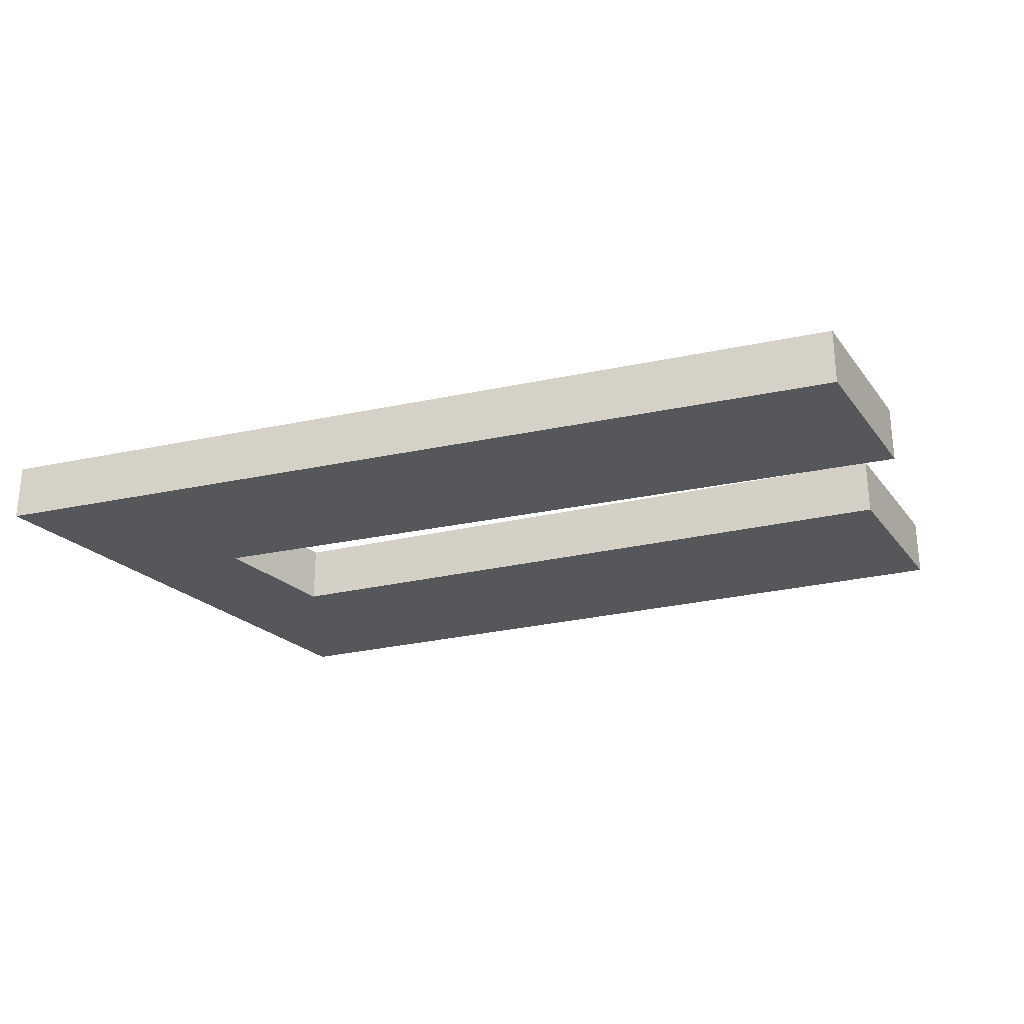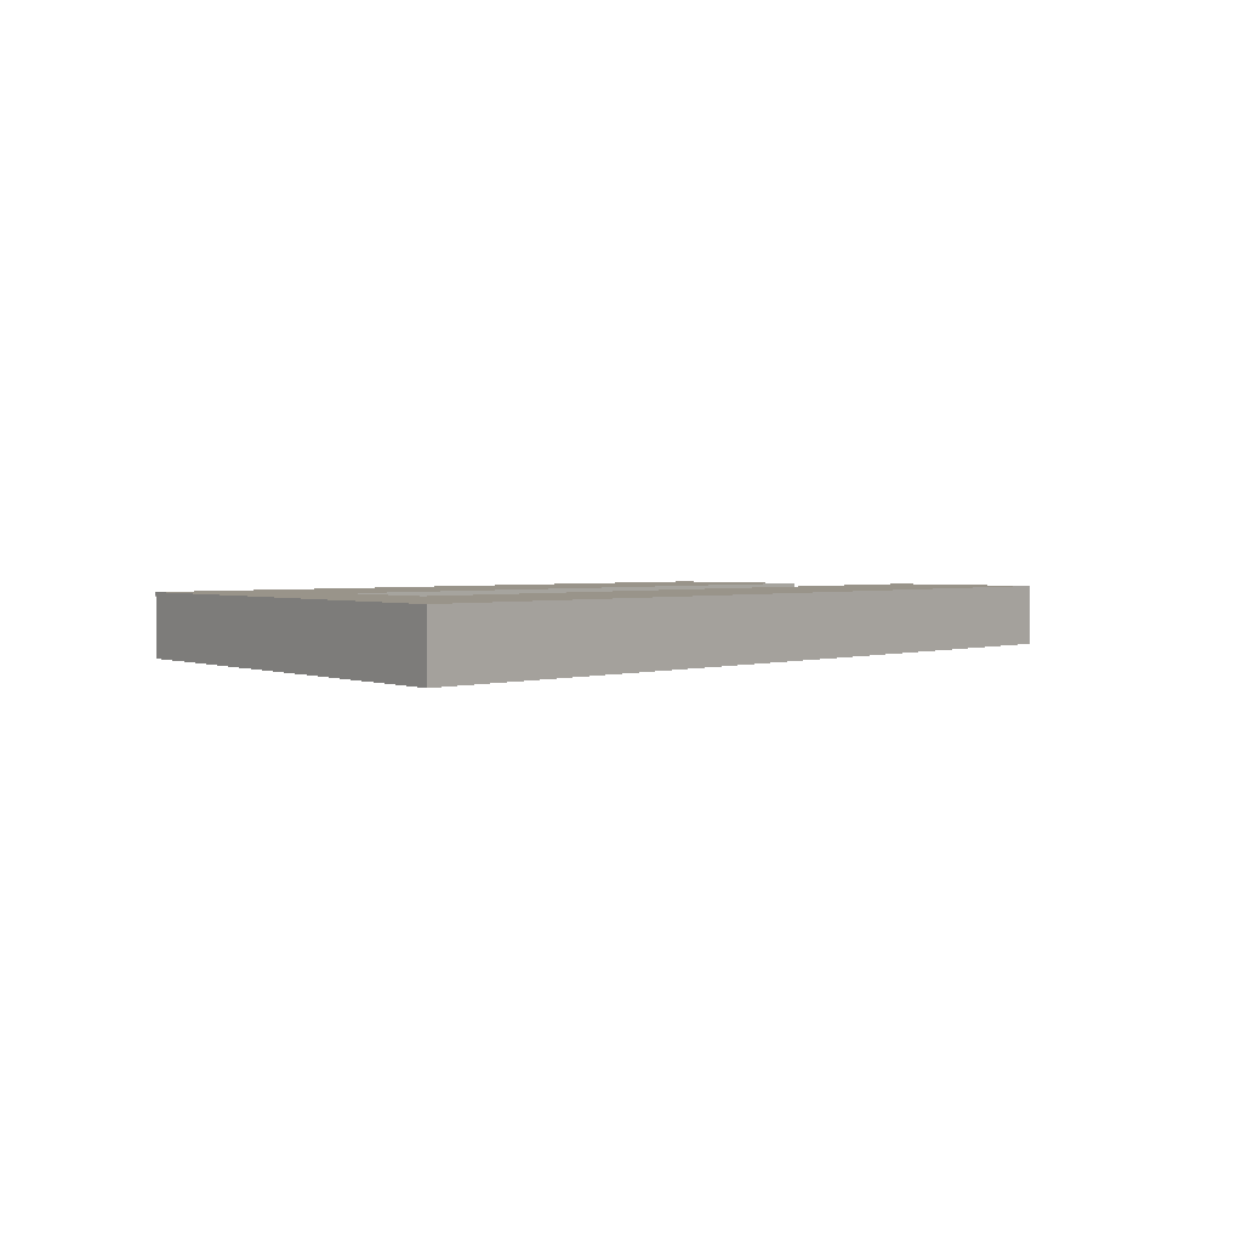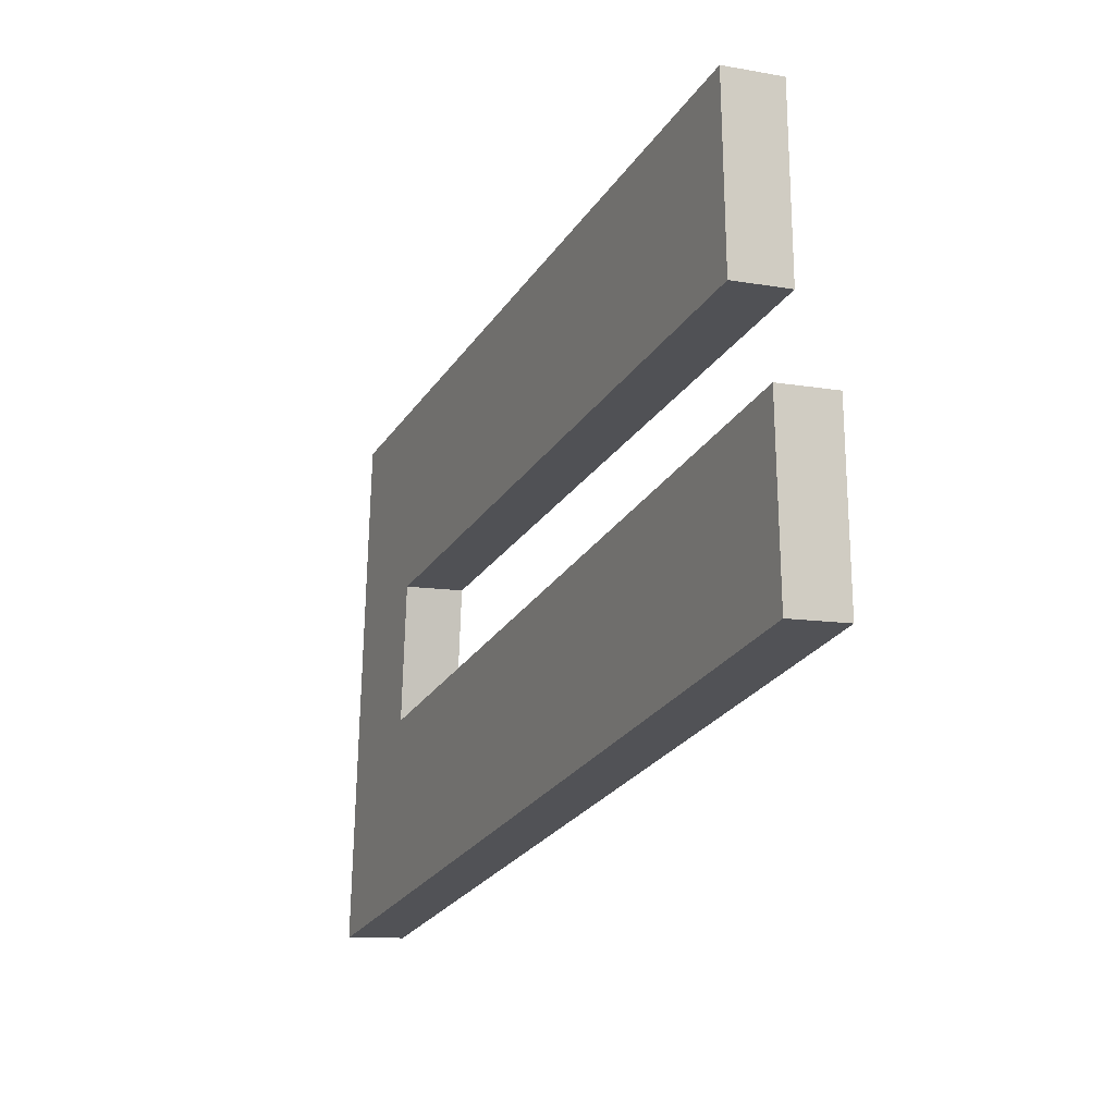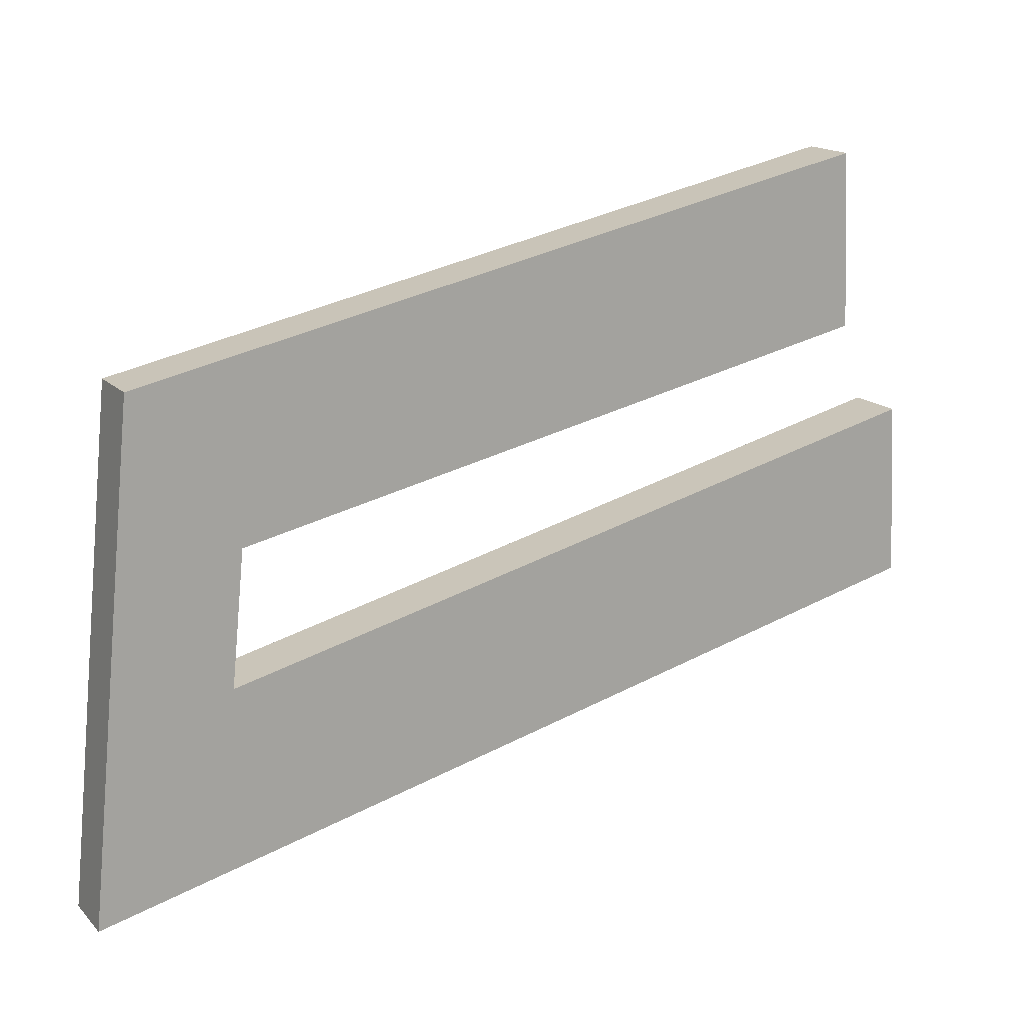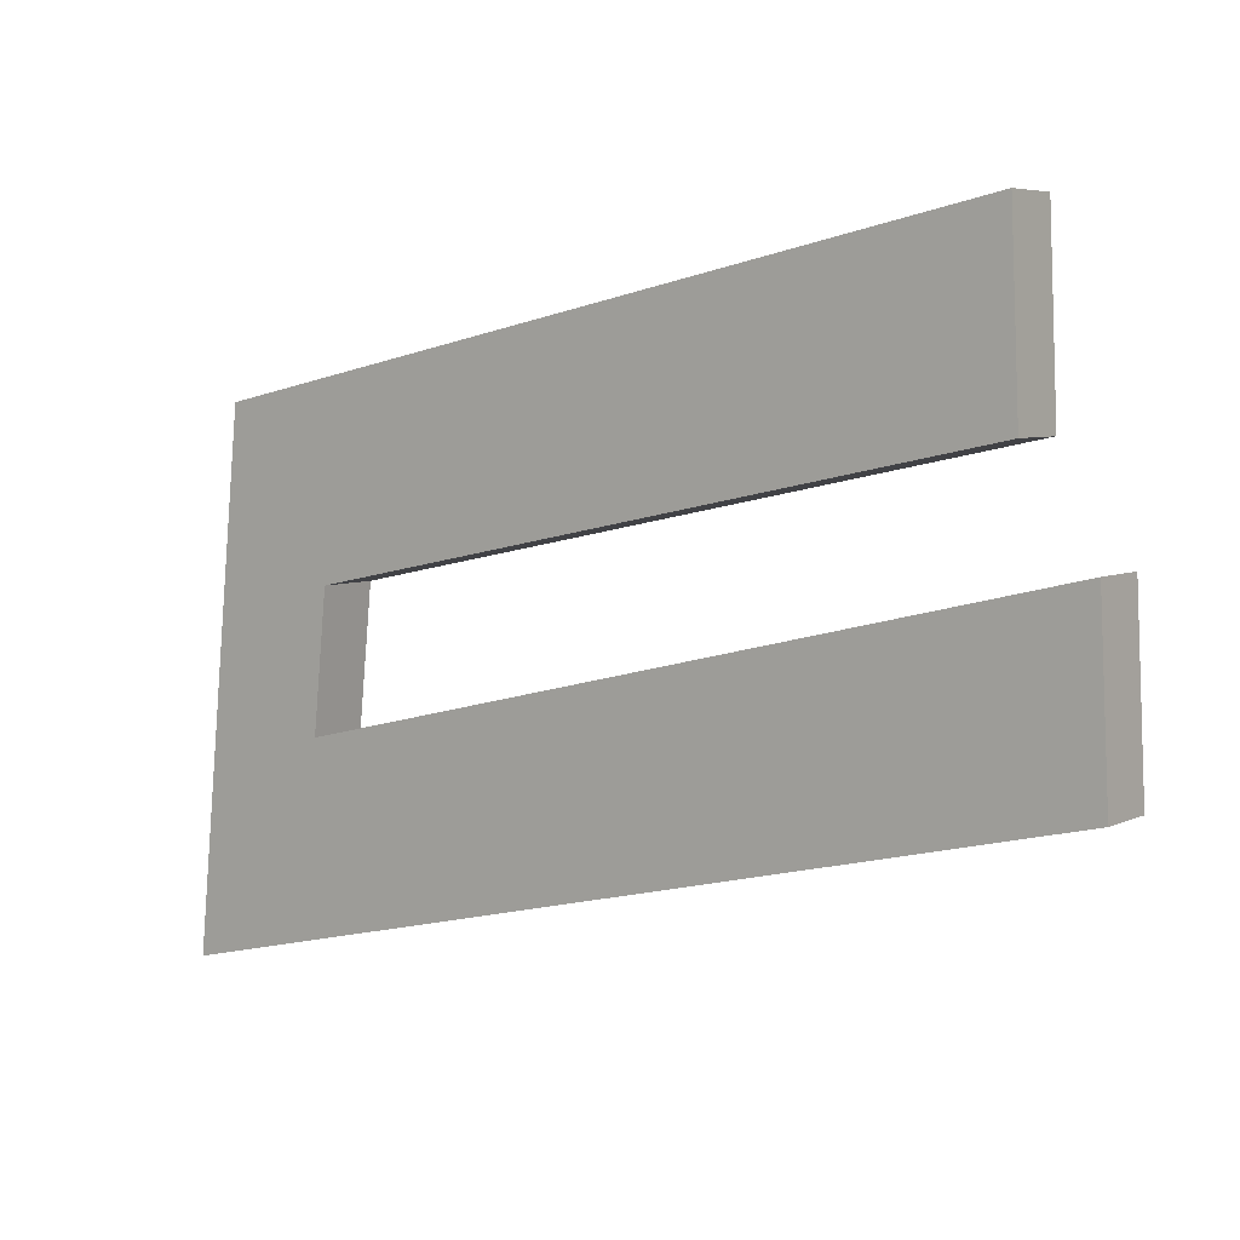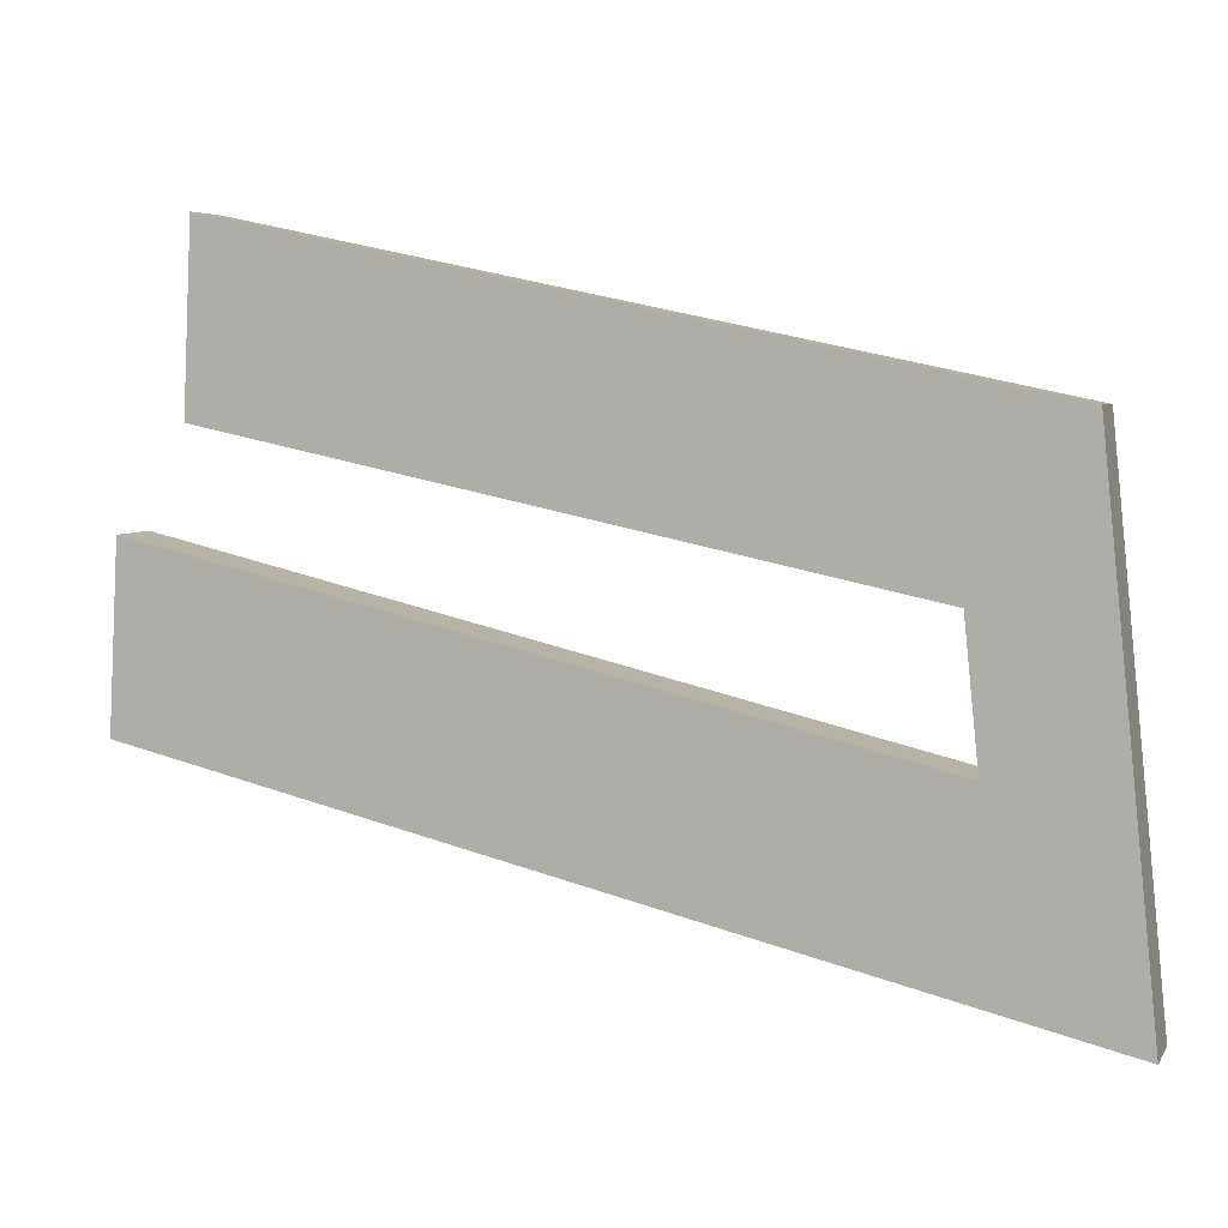
<metadata>
{"format":"obj","ext":"obj","renderer":"f3d","projection":"perspective","resolution":1024,"background":"white","views":[{"elev":-27.4,"azim":-148.4,"up":"+Y"},{"elev":1.9,"azim":140.8,"up":"+Y"},{"elev":-10.0,"azim":-115.0,"up":"+Z"},{"elev":16.6,"azim":151.6,"up":"+Z"},{"elev":5.7,"azim":-144.0,"up":"+Z"},{"elev":5.1,"azim":18.2,"up":"+Z"}]}
</metadata>
<code>
v 44.81 100 -22.3
v 76.05 100 -29.72
v 75.49 100 -24.12
v 47.57 100 -18.28
v 47.92 100 -10.87
v 79.82 100 -17.55
v 81.95 100 -38.62
v 44.42 100 -29.7
v 44.42 100 -29.7
v 44.42 102.5 -29.7
v 81.95 100 -38.62
v 81.95 102.5 -38.62
v 44.81 100 -22.3
v 44.81 102.5 -22.3
v 44.42 100 -29.7
v 44.42 102.5 -29.7
v 76.05 100 -29.72
v 76.05 102.5 -29.72
v 44.81 100 -22.3
v 44.81 102.5 -22.3
v 75.49 100 -24.12
v 75.49 102.5 -24.12
v 76.05 100 -29.72
v 76.05 102.5 -29.72
v 47.57 100 -18.28
v 47.57 102.5 -18.28
v 75.49 100 -24.12
v 75.49 102.5 -24.12
v 47.92 100 -10.87
v 47.92 102.5 -10.87
v 47.57 100 -18.28
v 47.57 102.5 -18.28
v 79.82 100 -17.55
v 79.82 102.5 -17.55
v 47.92 100 -10.87
v 47.92 102.5 -10.87
v 81.95 100 -38.62
v 81.95 102.5 -38.62
v 79.82 100 -17.55
v 79.82 102.5 -17.55
v 81.95 102.5 -38.62
v 44.42 102.5 -29.7
v 44.81 102.5 -22.3
v 76.05 102.5 -29.72
v 75.49 102.5 -24.12
v 47.57 102.5 -18.28
v 47.92 102.5 -10.87
v 79.82 102.5 -17.55
f 7 2 8
f 3 2 6
f 7 6 2
f 1 8 2
f 4 3 5
f 5 3 6
f 10 12 11 9
f 14 16 15 13
f 18 20 19 17
f 22 24 23 21
f 26 28 27 25
f 30 32 31 29
f 34 36 35 33
f 38 40 39 37
f 41 42 44
f 45 48 44
f 41 44 48
f 43 44 42
f 46 47 45
f 47 48 45

</code>
